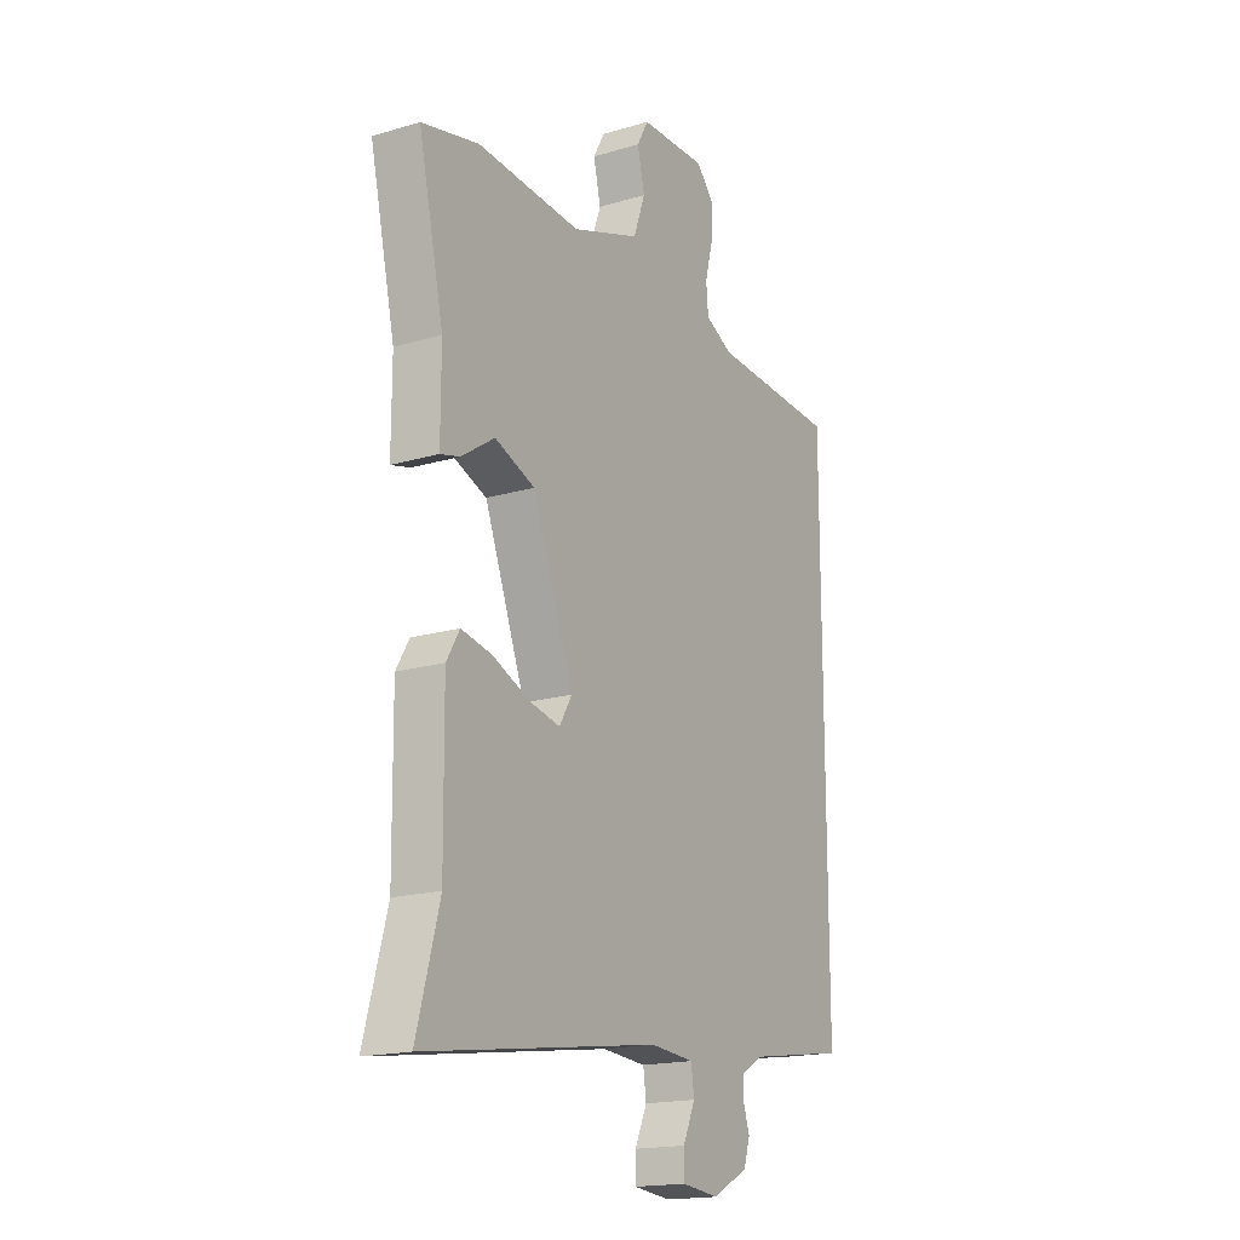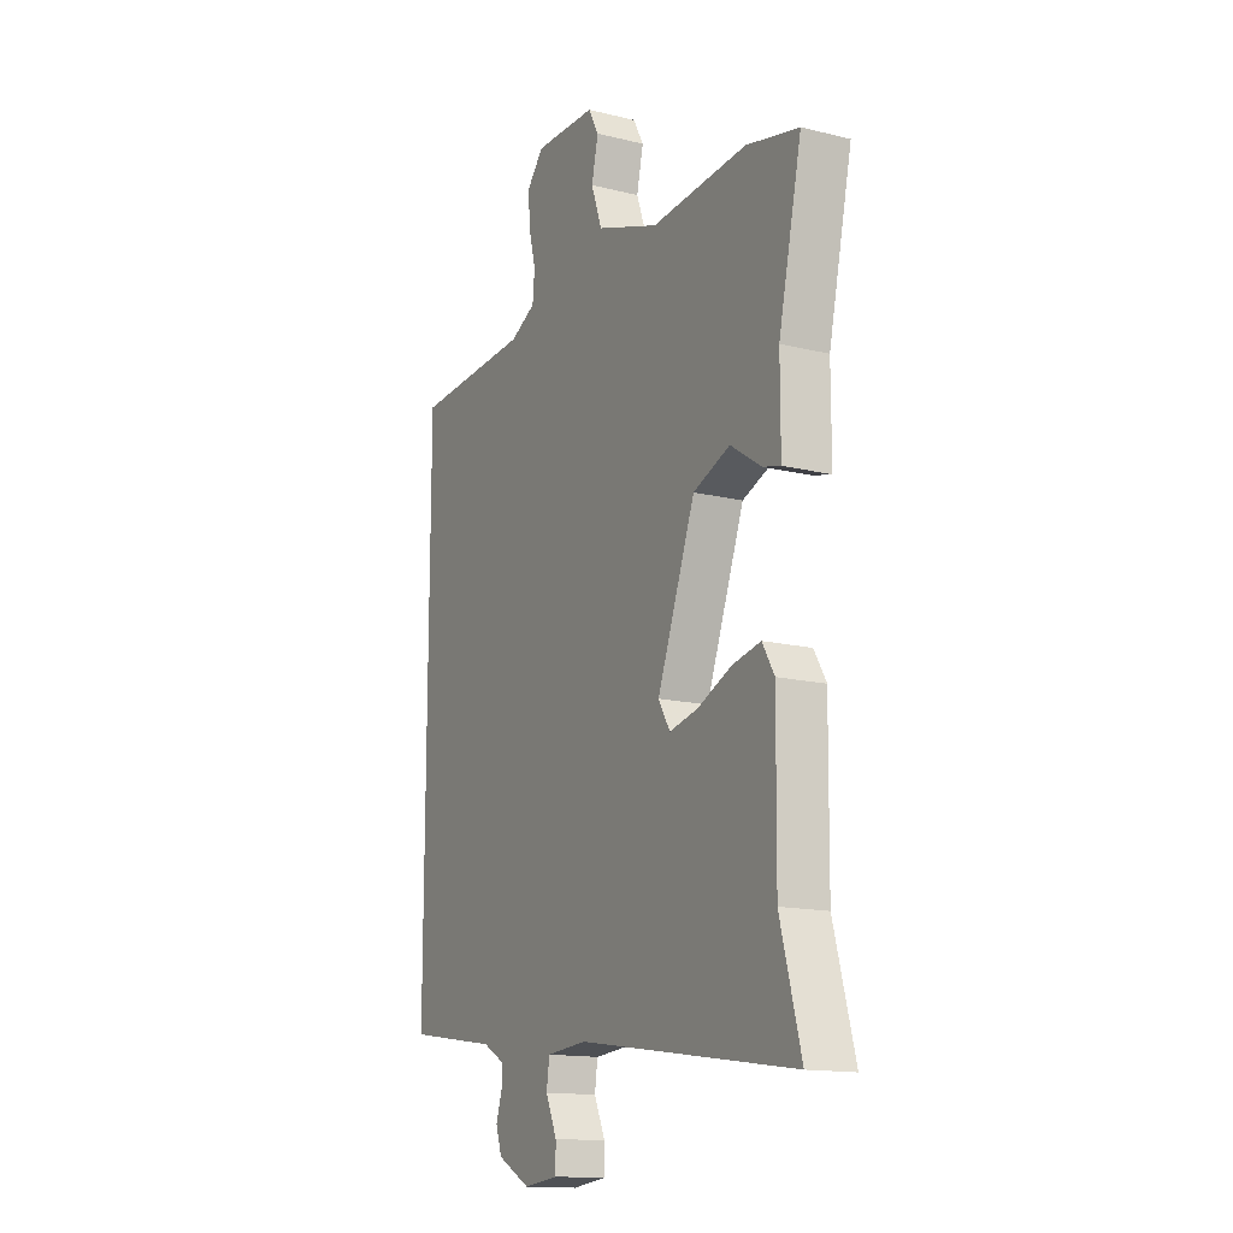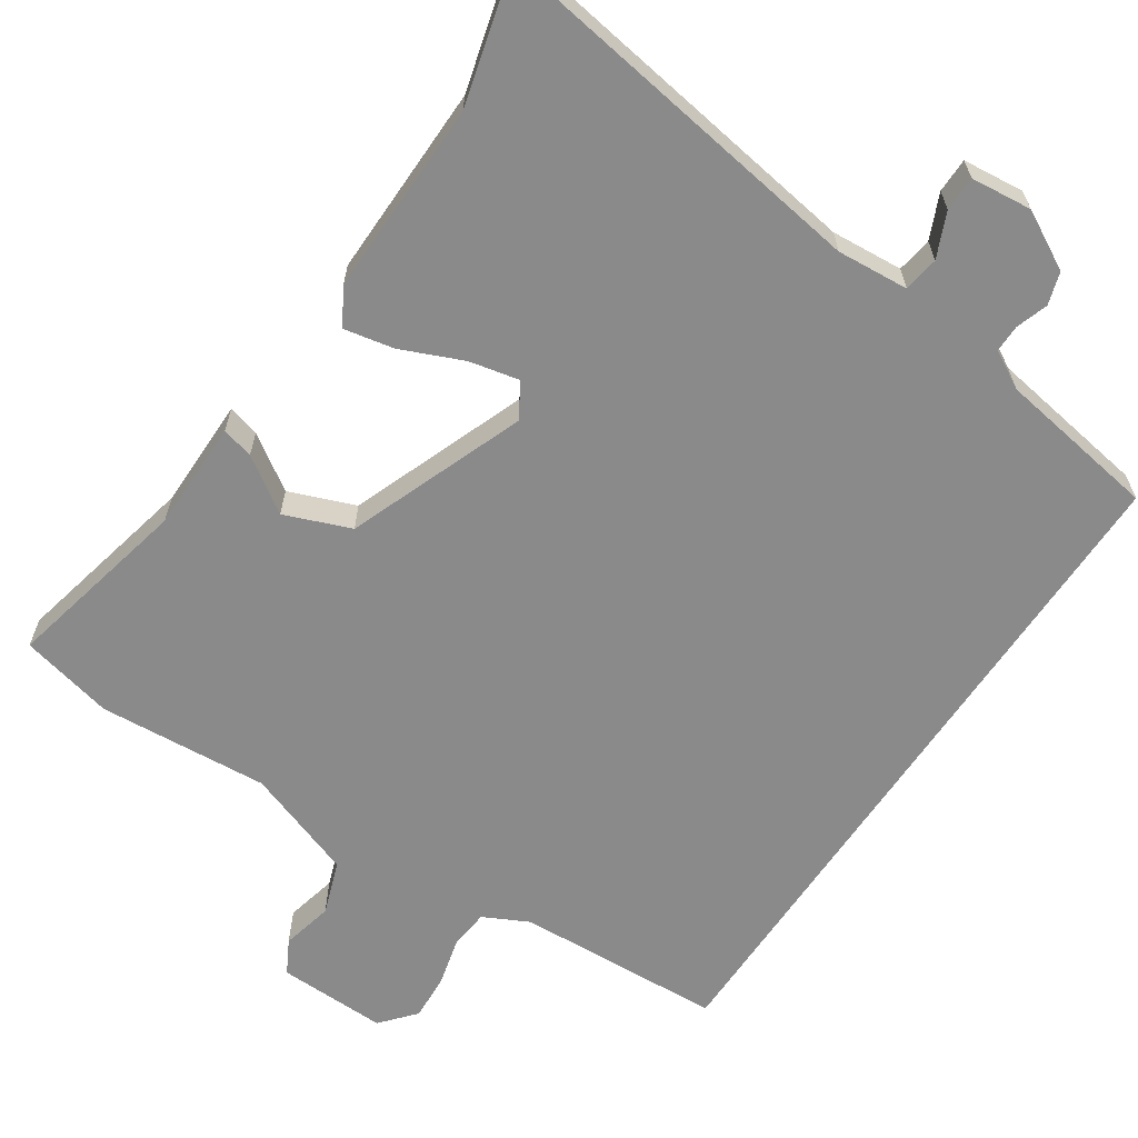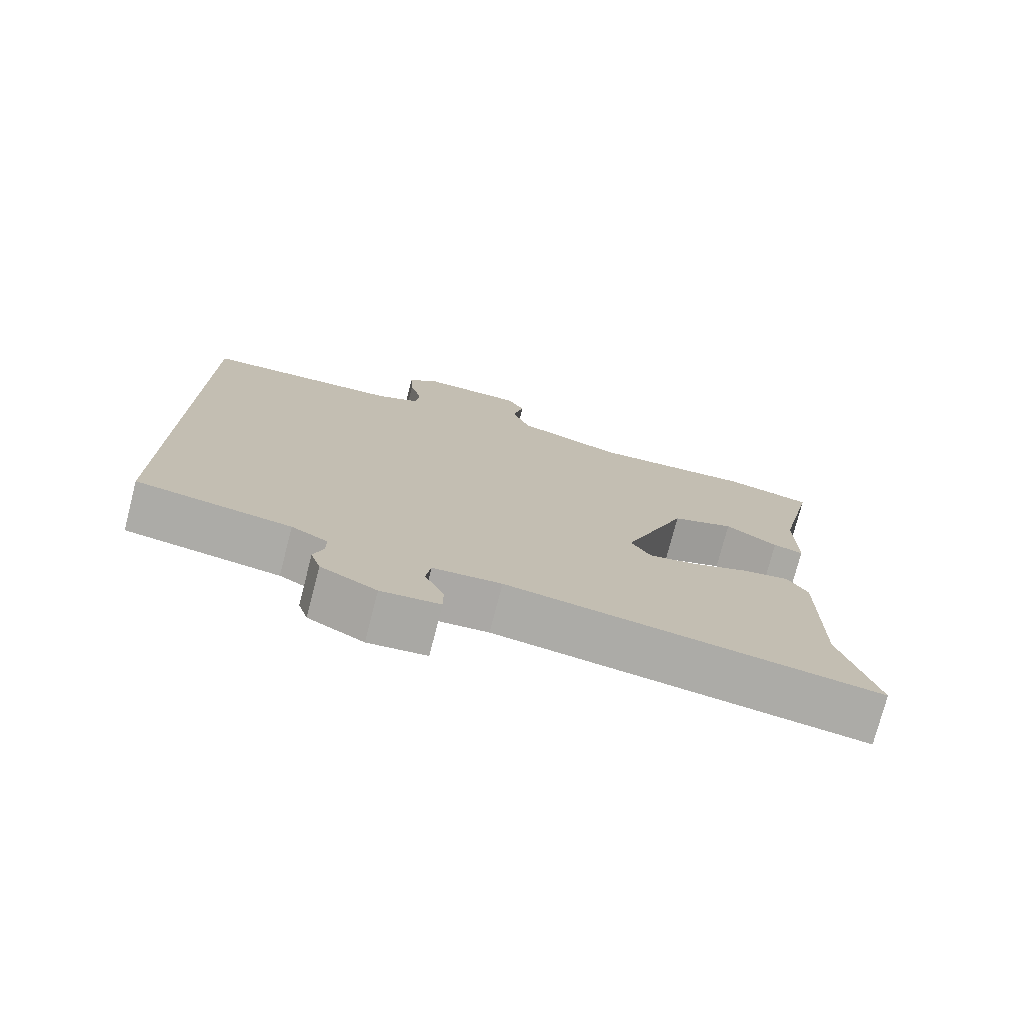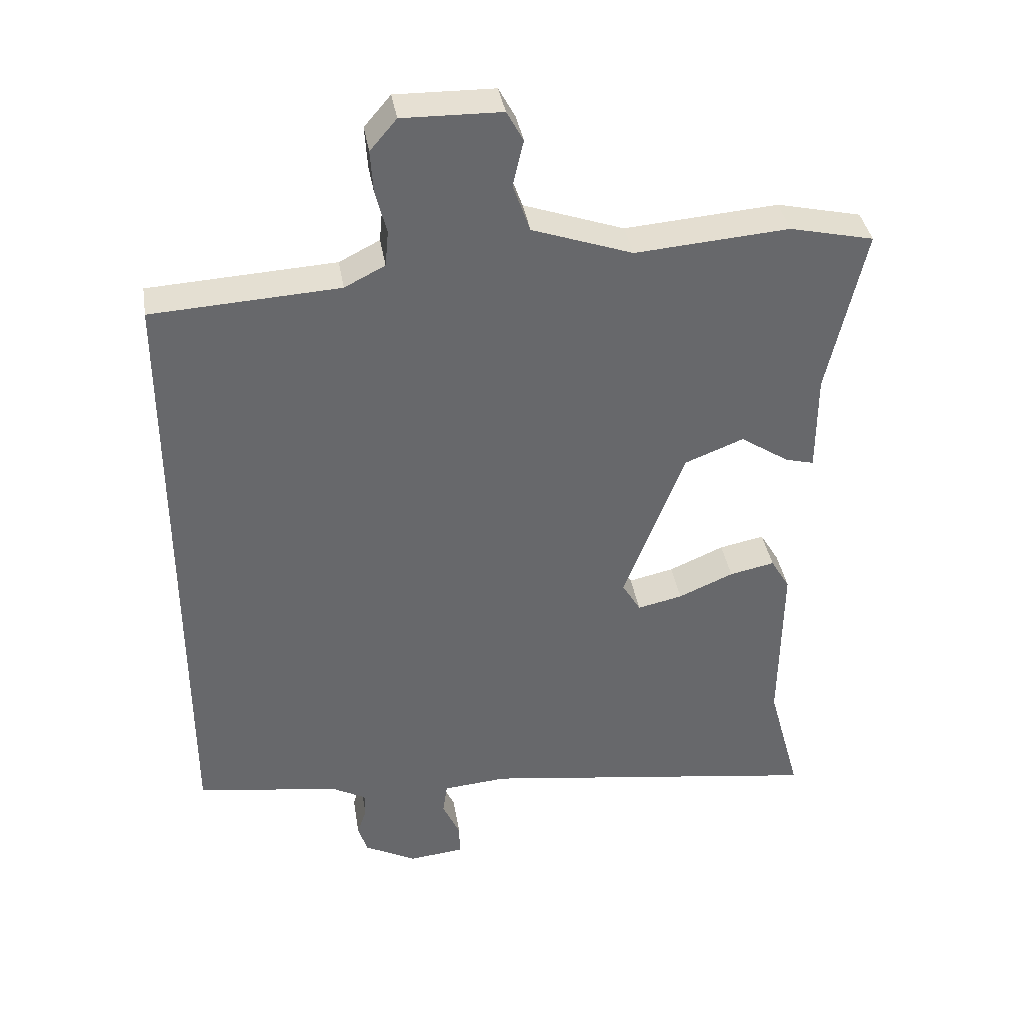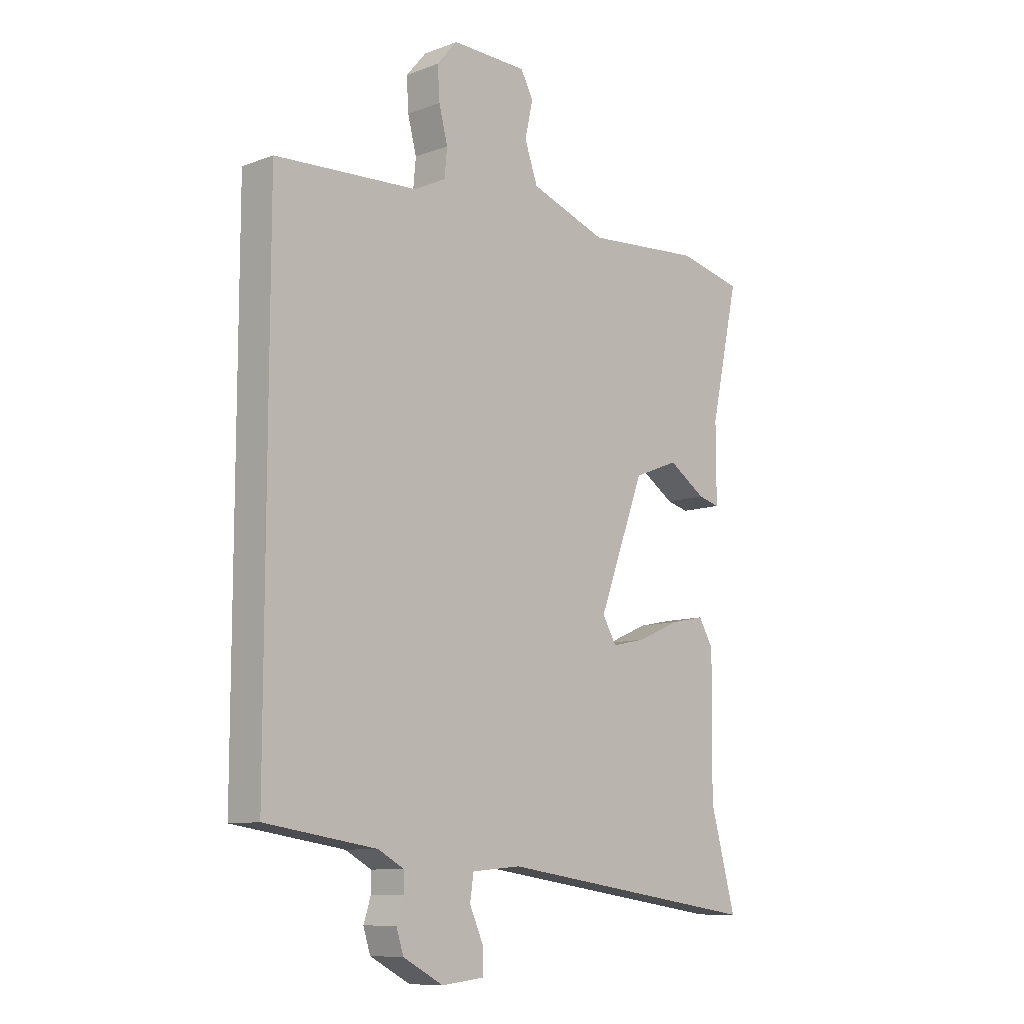
<metadata>
{"format":"obj","ext":"obj","renderer":"f3d","projection":"perspective","resolution":1024,"background":"white","views":[{"elev":-17.7,"azim":120.3,"up":"+Z"},{"elev":-14.8,"azim":62.1,"up":"+Z"},{"elev":-63.6,"azim":146.1,"up":"+Y"},{"elev":-76.0,"azim":-14.5,"up":"+Z"},{"elev":38.1,"azim":-9.3,"up":"+Z"},{"elev":-9.8,"azim":-46.2,"up":"+Z"}]}
</metadata>
<code>
v -0.5 0.07 0.465
v -0.218 0.07 0.481
v -0.157 0.07 0.512
v -0.152 0.07 0.566
v -0.169 0.07 0.632
v -0.173 0.07 0.695
v -0.133 0.07 0.742
v 0.016 0.07 0.739
v 0.041 0.07 0.693
v 0.025 0.07 0.623
v 0.051 0.07 0.55
v 0.202 0.07 0.497
v 0.433 0.07 0.515
v 0.56 0.07 0.486
v 0.504 0.07 0.233
v 0.504 0.07 0.083
v 0.461 0.07 0.094
v 0.387 0.07 0.143
v 0.298 0.07 0.108
v 0.207 0.07 -0.133
v 0.235 0.07 -0.18
v 0.303 0.07 -0.165
v 0.386 0.07 -0.129
v 0.454 0.07 -0.115
v 0.483 0.07 -0.164
v 0.48 0.07 -0.427
v 0.53 0.07 -0.611
v 0.008 0.07 -0.535
v -0.089 0.07 -0.543
v -0.096 0.07 -0.591
v -0.069 0.07 -0.651
v -0.069 0.07 -0.698
v -0.152 0.07 -0.707
v -0.231 0.07 -0.665
v -0.245 0.07 -0.621
v -0.231 0.07 -0.578
v -0.231 0.07 -0.541
v -0.282 0.07 -0.513
v -0.5 0.07 -0.48
v -0.5 0 0.465
v -0.218 0 0.481
v -0.157 0 0.512
v -0.152 0 0.566
v -0.169 0 0.632
v -0.173 0 0.695
v -0.133 0 0.742
v 0.016 0 0.739
v 0.041 0 0.693
v 0.025 0 0.623
v 0.051 0 0.55
v 0.202 0 0.497
v 0.433 0 0.515
v 0.56 0 0.486
v 0.504 0 0.233
v 0.504 0 0.083
v 0.461 0 0.094
v 0.387 0 0.143
v 0.298 0 0.108
v 0.207 0 -0.133
v 0.235 0 -0.18
v 0.303 0 -0.165
v 0.386 0 -0.129
v 0.454 0 -0.115
v 0.483 0 -0.164
v 0.48 0 -0.427
v 0.53 0 -0.611
v 0.008 0 -0.535
v -0.089 0 -0.543
v -0.096 0 -0.591
v -0.069 0 -0.651
v -0.069 0 -0.698
v -0.152 0 -0.707
v -0.231 0 -0.665
v -0.245 0 -0.621
v -0.231 0 -0.578
v -0.231 0 -0.541
v -0.282 0 -0.513
v -0.5 0 -0.48
f 38 39 1 2
f 37 38 2 3
f 36 37 3 4
f 33 34 35 36
f 33 36 4
f 30 31 32 33
f 29 30 33 4
f 28 29 4
f 26 27 28
f 22 23 24 25
f 21 22 25 26
f 15 16 17 18
f 15 18 19
f 12 13 14 15
f 11 12 15 19
f 7 8 9 10
f 7 10 11
f 4 5 6 7
f 21 26 28
f 20 21 28
f 11 19 20 28
f 4 7 11 28
f 41 40 78 77
f 42 41 77 76
f 43 42 76 75
f 75 74 73 72
f 43 75 72
f 72 71 70 69
f 43 72 69 68
f 43 68 67
f 67 66 65
f 64 63 62 61
f 65 64 61 60
f 57 56 55 54
f 58 57 54
f 54 53 52 51
f 58 54 51 50
f 49 48 47 46
f 50 49 46
f 46 45 44 43
f 67 65 60
f 67 60 59
f 67 59 58 50
f 67 50 46 43
f 1 40 41 2
f 2 41 42 3
f 3 42 43 4
f 4 43 44 5
f 5 44 45 6
f 6 45 46 7
f 7 46 47 8
f 8 47 48 9
f 9 48 49 10
f 10 49 50 11
f 11 50 51 12
f 12 51 52 13
f 13 52 53 14
f 14 53 54 15
f 15 54 55 16
f 16 55 56 17
f 17 56 57 18
f 18 57 58 19
f 19 58 59 20
f 20 59 60 21
f 21 60 61 22
f 22 61 62 23
f 23 62 63 24
f 24 63 64 25
f 25 64 65 26
f 26 65 66 27
f 27 66 67 28
f 28 67 68 29
f 29 68 69 30
f 30 69 70 31
f 31 70 71 32
f 32 71 72 33
f 33 72 73 34
f 34 73 74 35
f 35 74 75 36
f 36 75 76 37
f 37 76 77 38
f 38 77 78 39
f 39 78 40 1

</code>
